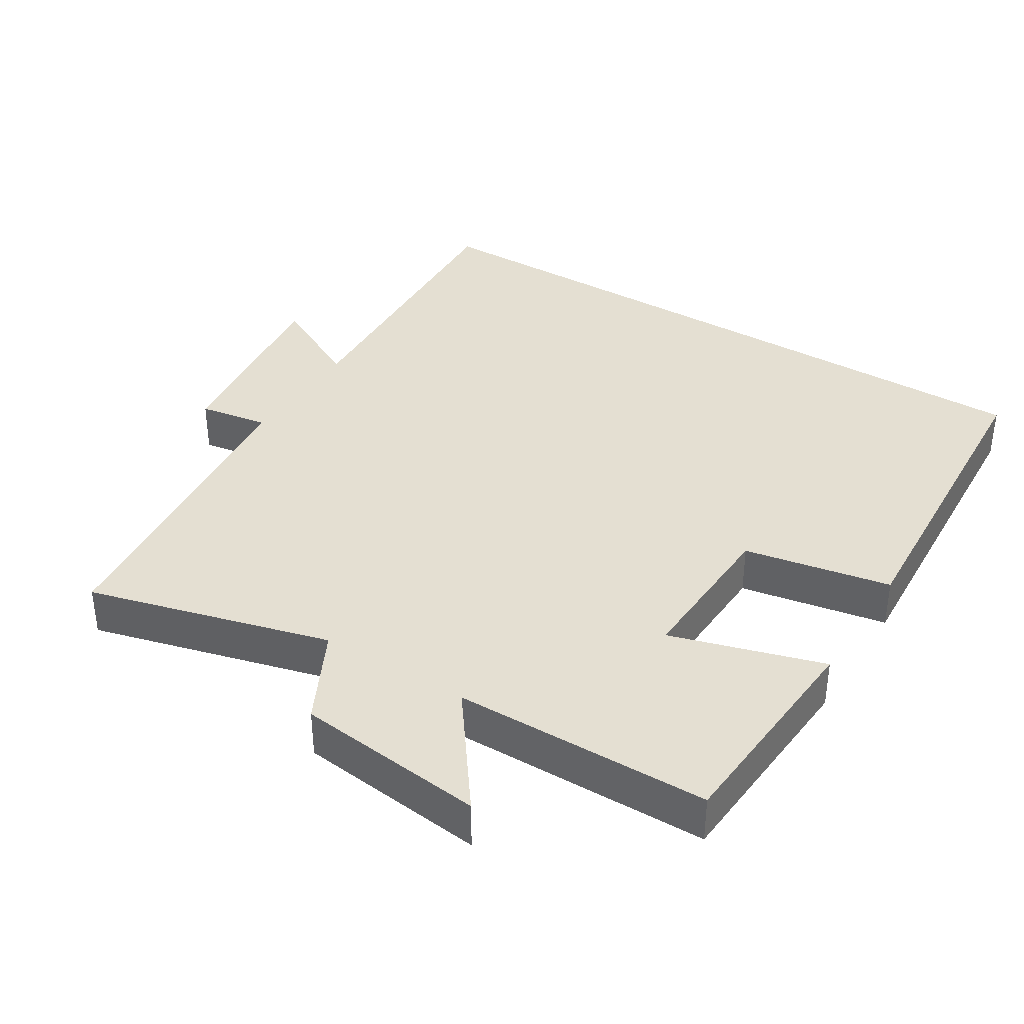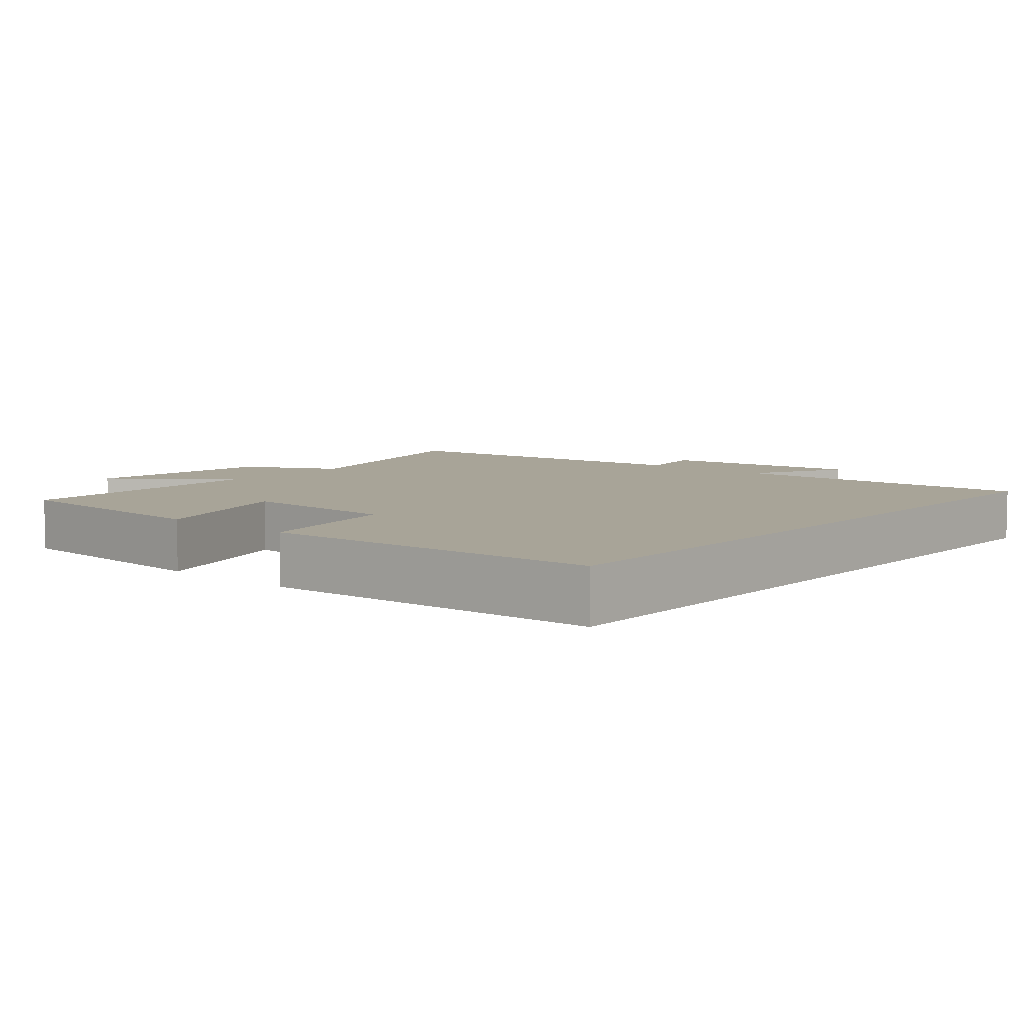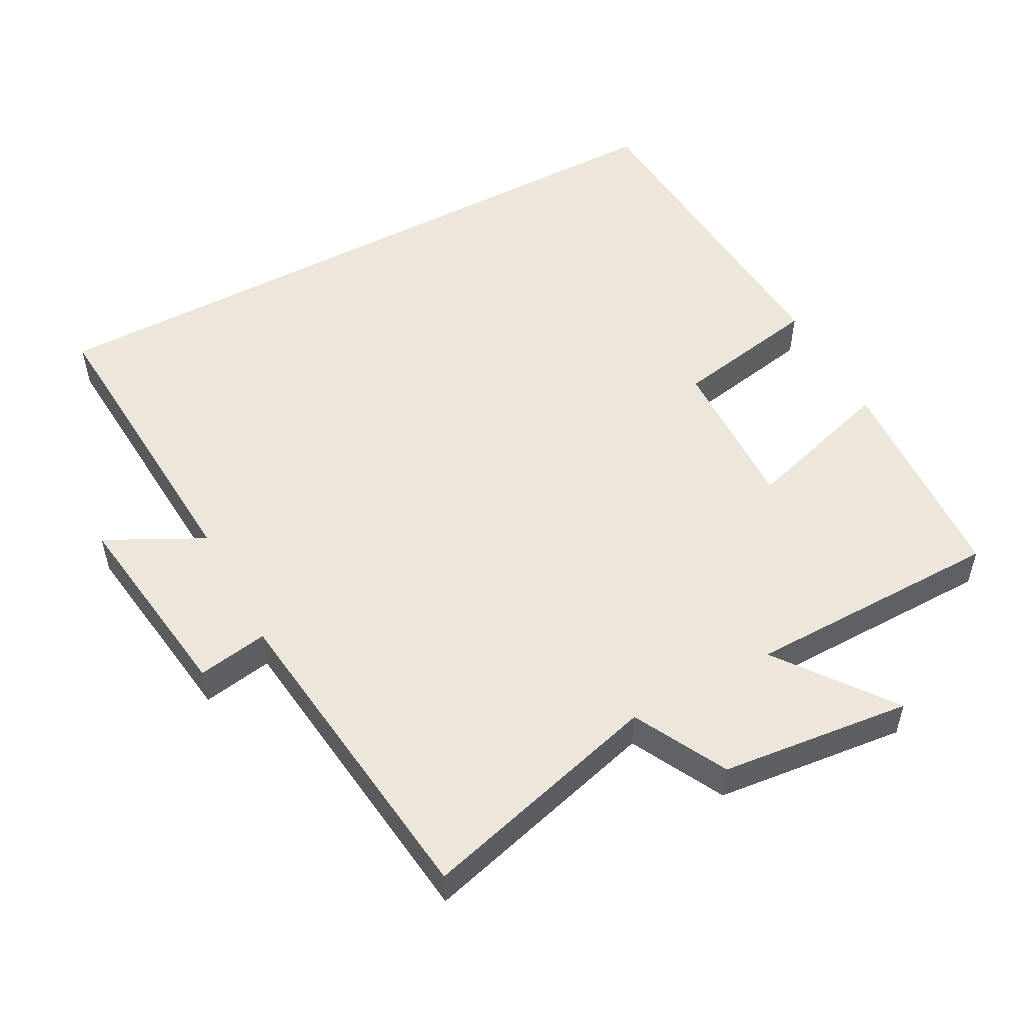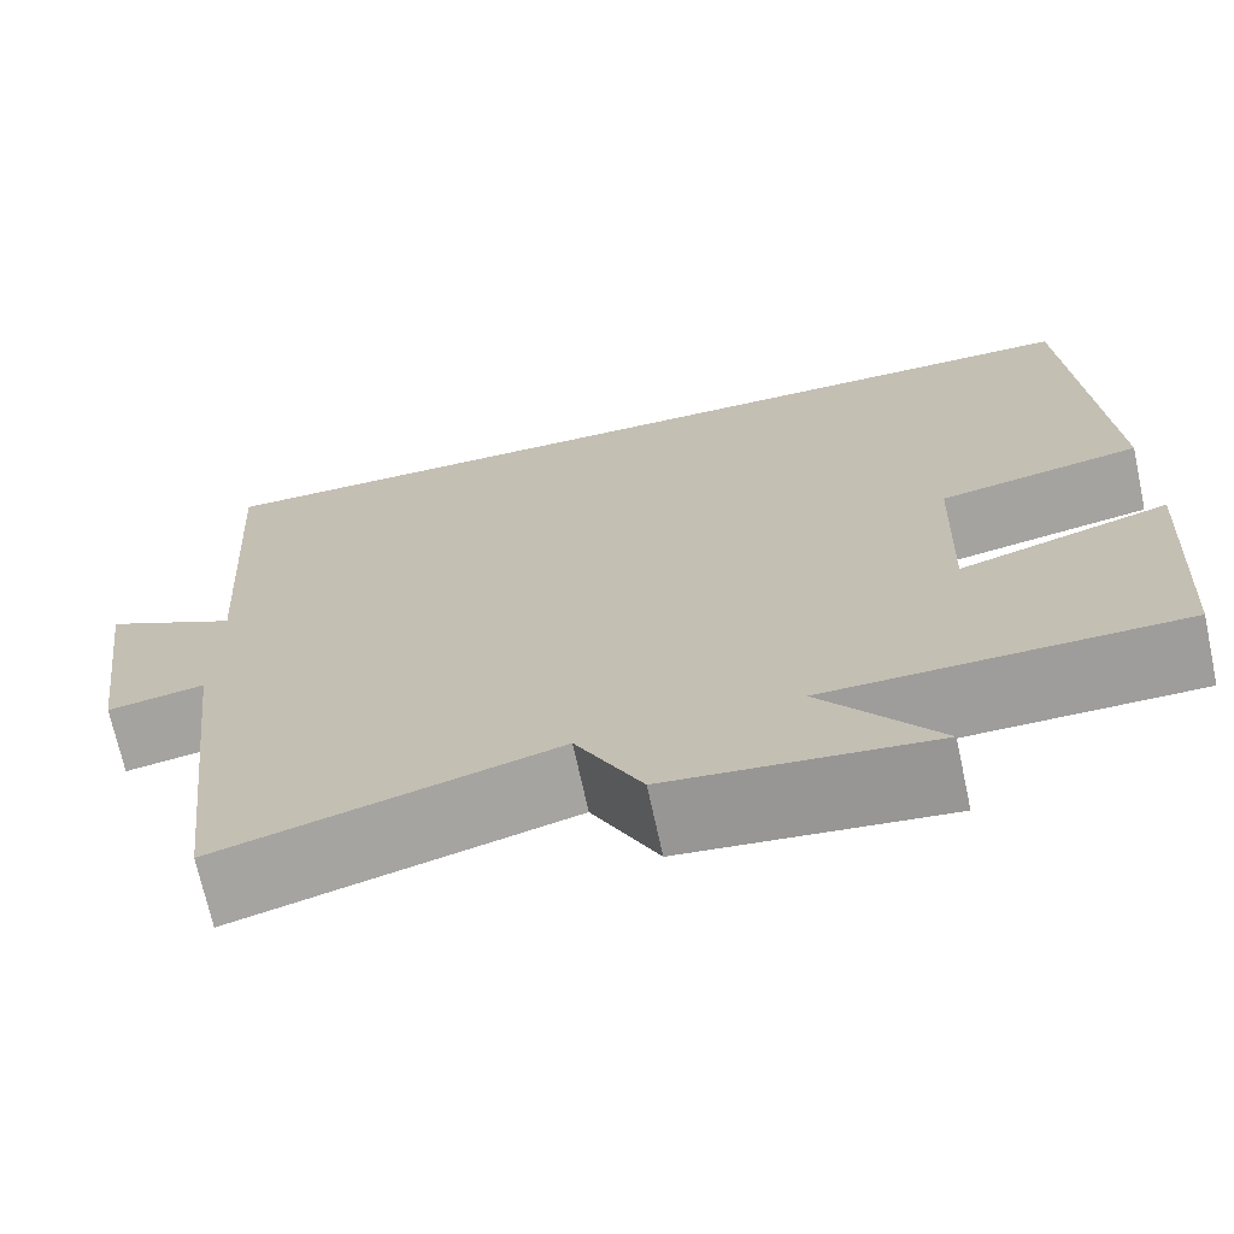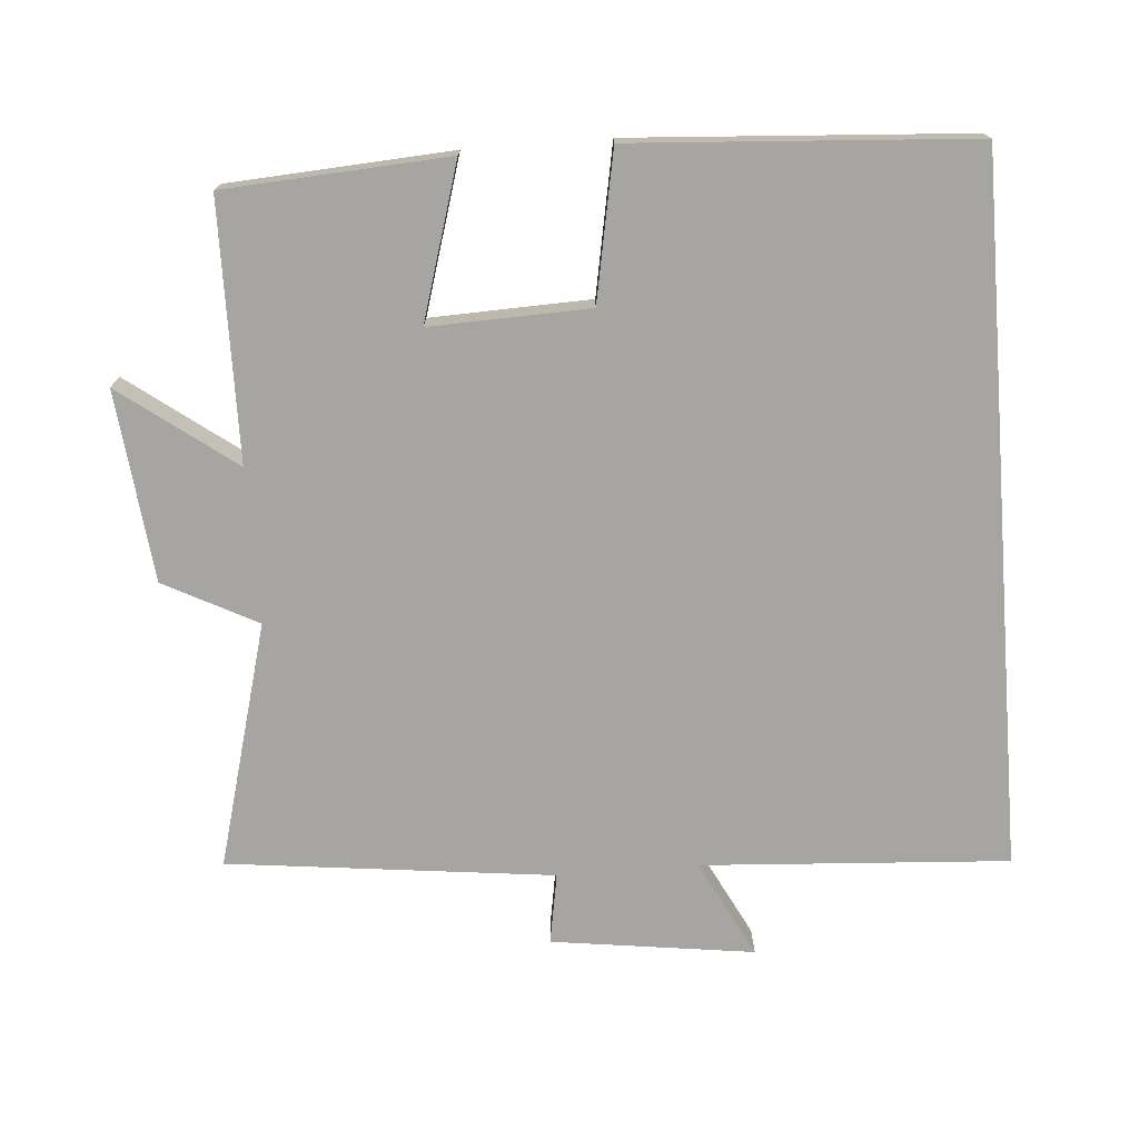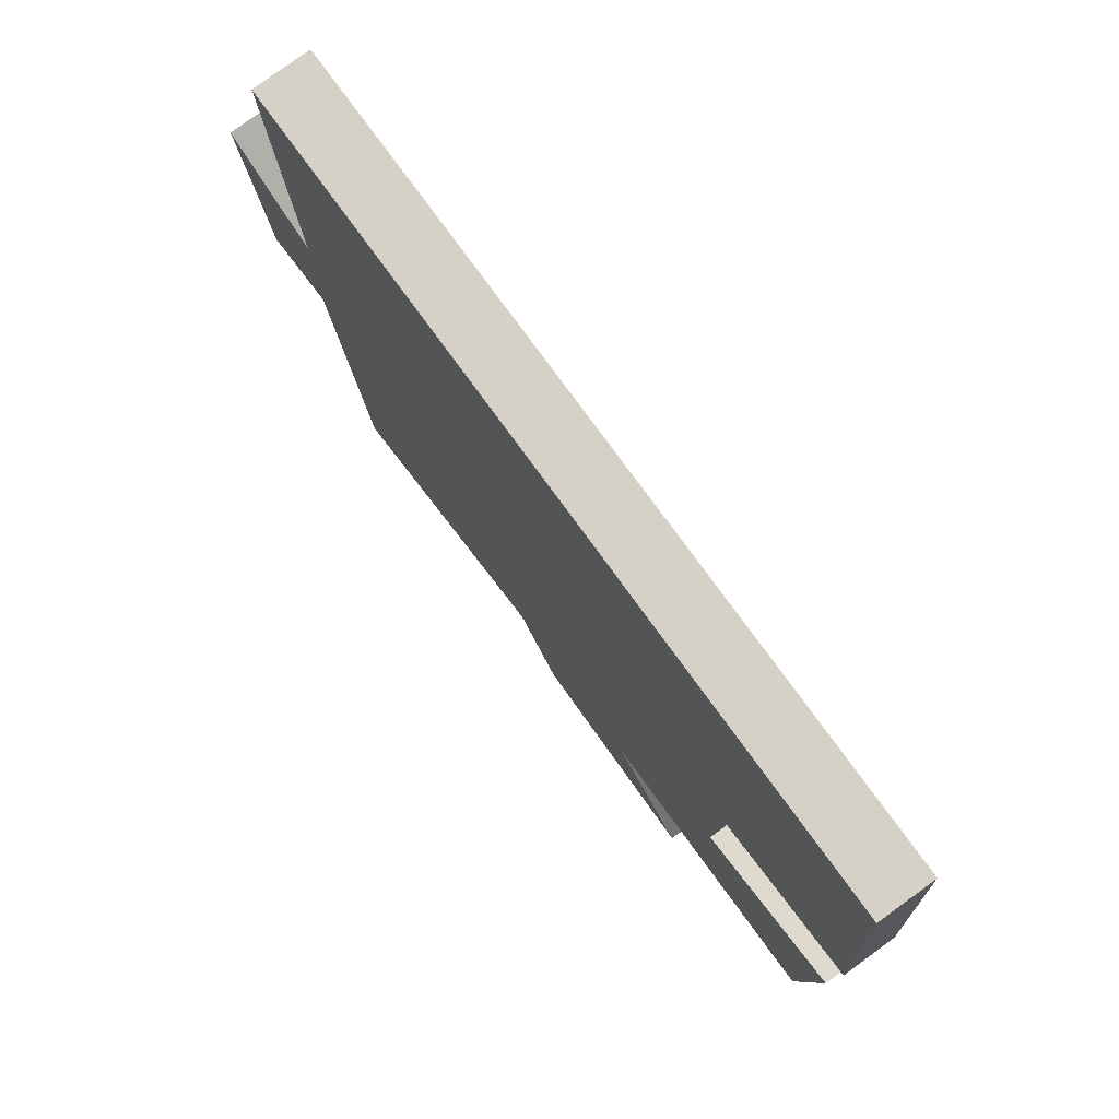
<metadata>
{"format":"obj","ext":"obj","renderer":"f3d","projection":"perspective","resolution":1024,"background":"white","views":[{"elev":37.2,"azim":-147.9,"up":"+Y"},{"elev":7.0,"azim":-49.2,"up":"+Y"},{"elev":52.4,"azim":151.6,"up":"+Y"},{"elev":-70.4,"azim":-167.8,"up":"+Z"},{"elev":-73.9,"azim":-85.6,"up":"+Y"},{"elev":78.7,"azim":-126.2,"up":"+Z"}]}
</metadata>
<code>
v 0.527 0.07 0.5
v 0.5 0.07 0.066
v 0.638 0.07 0.137
v 0.6 0.07 -0.149
v 0.5 0.07 -0.132
v 0.447 0.07 -0.593
v 0.103 0.07 -0.5
v 0.035 0.07 -0.632
v -0.235 0.07 -0.662
v -0.115 0.07 -0.5
v -0.48 0.07 -0.496
v -0.5 0.07 -0.18
v -0.283 0.07 -0.245
v -0.291 0.07 -0.019
v -0.5 0.07 0.02
v -0.469 0.07 0.5
v 0.527 0 0.5
v 0.5 0 0.066
v 0.638 0 0.137
v 0.6 0 -0.149
v 0.5 0 -0.132
v 0.447 0 -0.593
v 0.103 0 -0.5
v 0.035 0 -0.632
v -0.235 0 -0.662
v -0.115 0 -0.5
v -0.48 0 -0.496
v -0.5 0 -0.18
v -0.283 0 -0.245
v -0.291 0 -0.019
v -0.5 0 0.02
v -0.469 0 0.5
f 16 1 2
f 15 16 2
f 14 15 2
f 13 14 2
f 10 11 12 13
f 10 13 2
f 7 8 9 10
f 7 10 2 3
f 5 6 7
f 5 7 3
f 3 4 5
f 18 17 32
f 18 32 31
f 18 31 30
f 18 30 29
f 29 28 27 26
f 18 29 26
f 26 25 24 23
f 19 18 26 23
f 23 22 21
f 19 23 21
f 21 20 19
f 1 17 18 2
f 2 18 19 3
f 3 19 20 4
f 4 20 21 5
f 5 21 22 6
f 6 22 23 7
f 7 23 24 8
f 8 24 25 9
f 9 25 26 10
f 10 26 27 11
f 11 27 28 12
f 12 28 29 13
f 13 29 30 14
f 14 30 31 15
f 15 31 32 16
f 16 32 17 1

</code>
